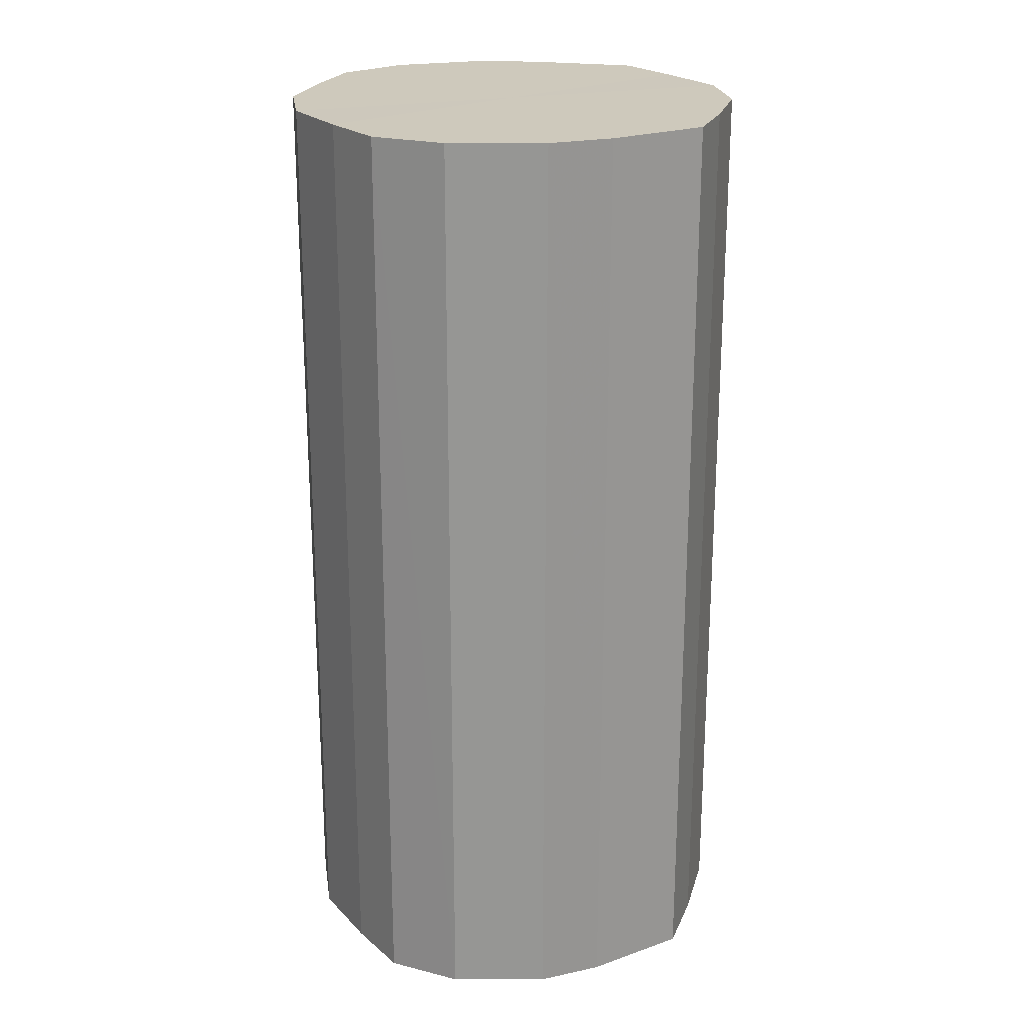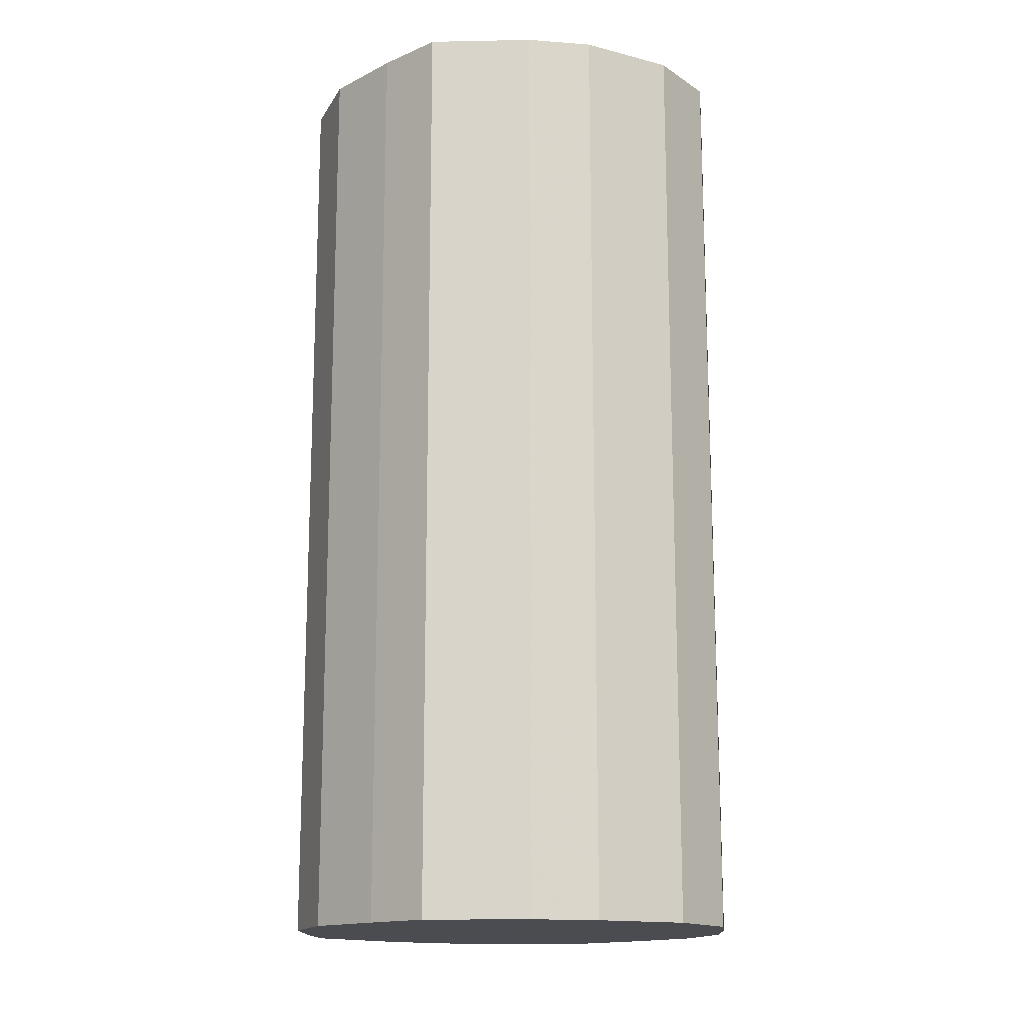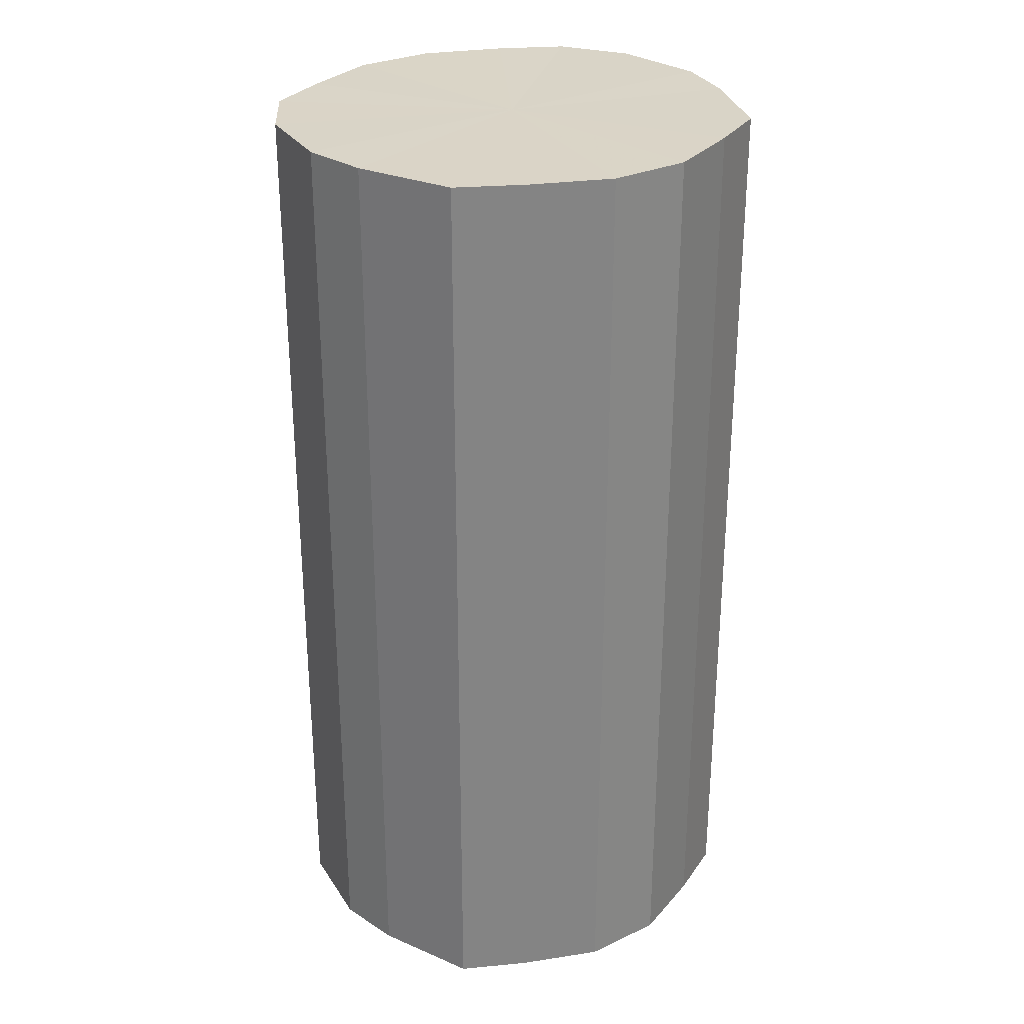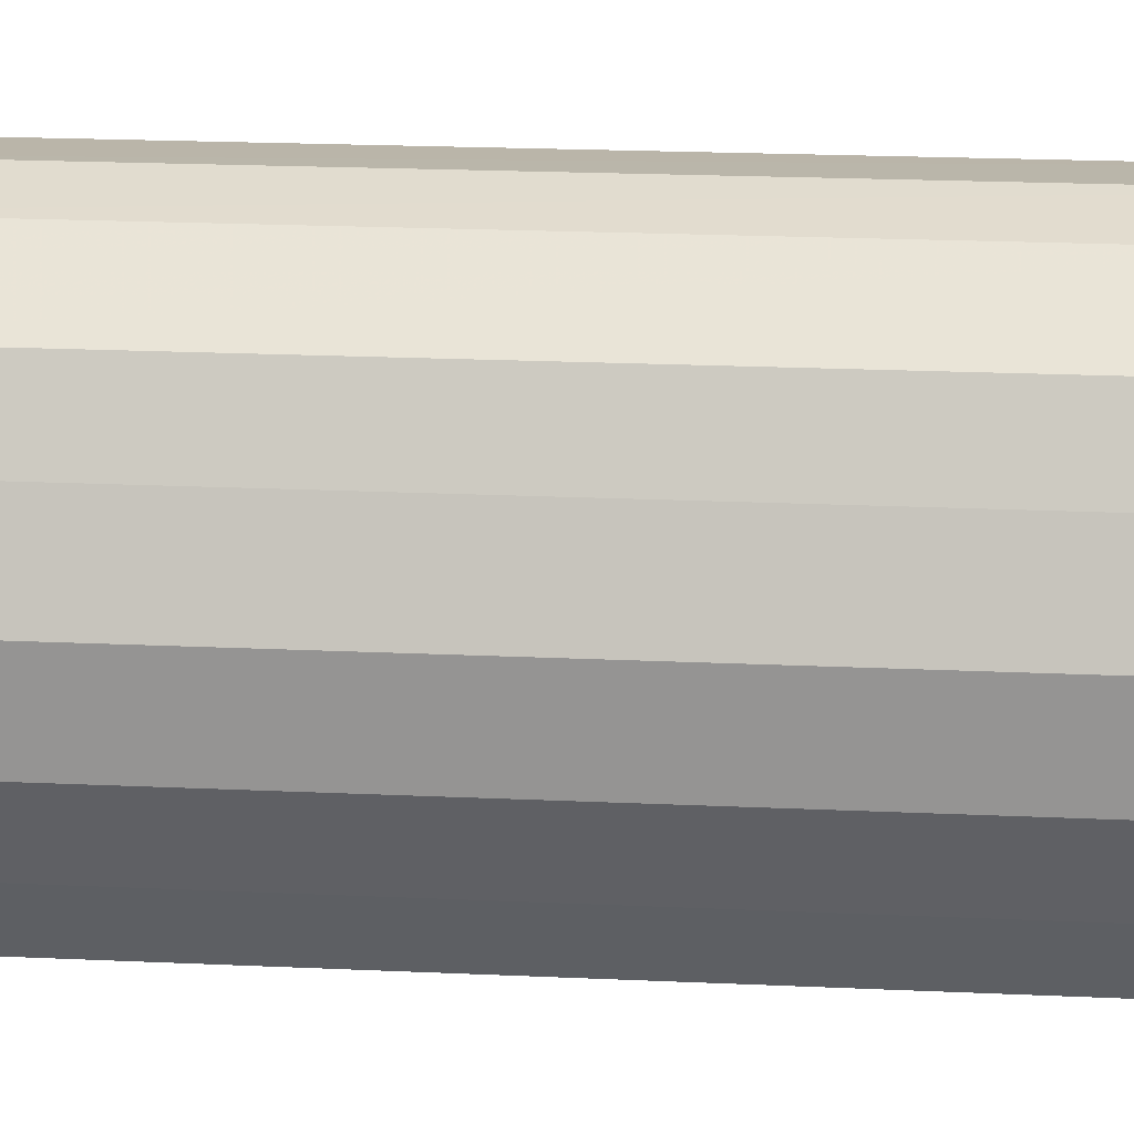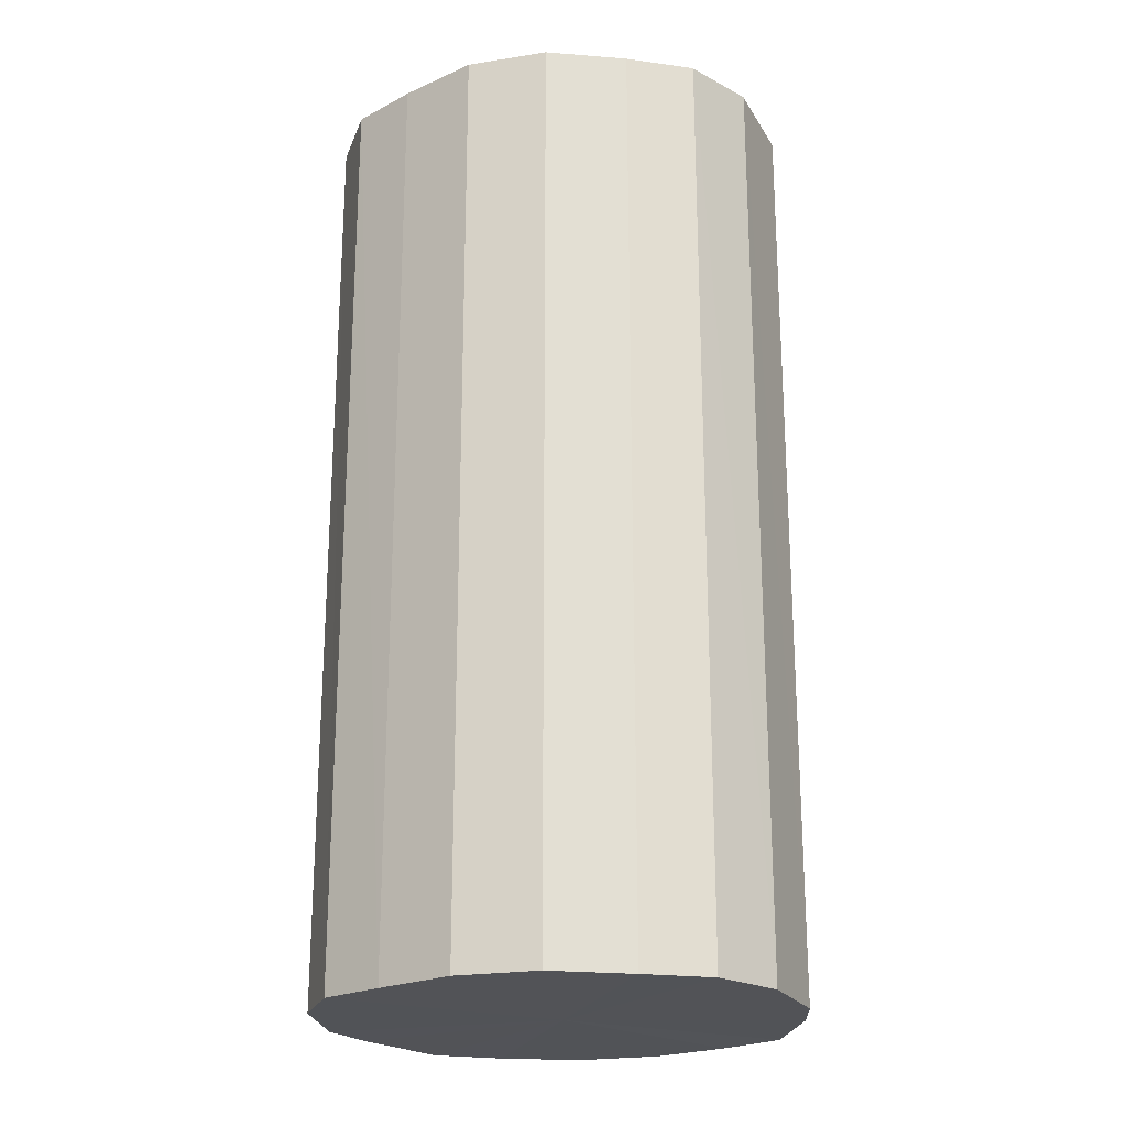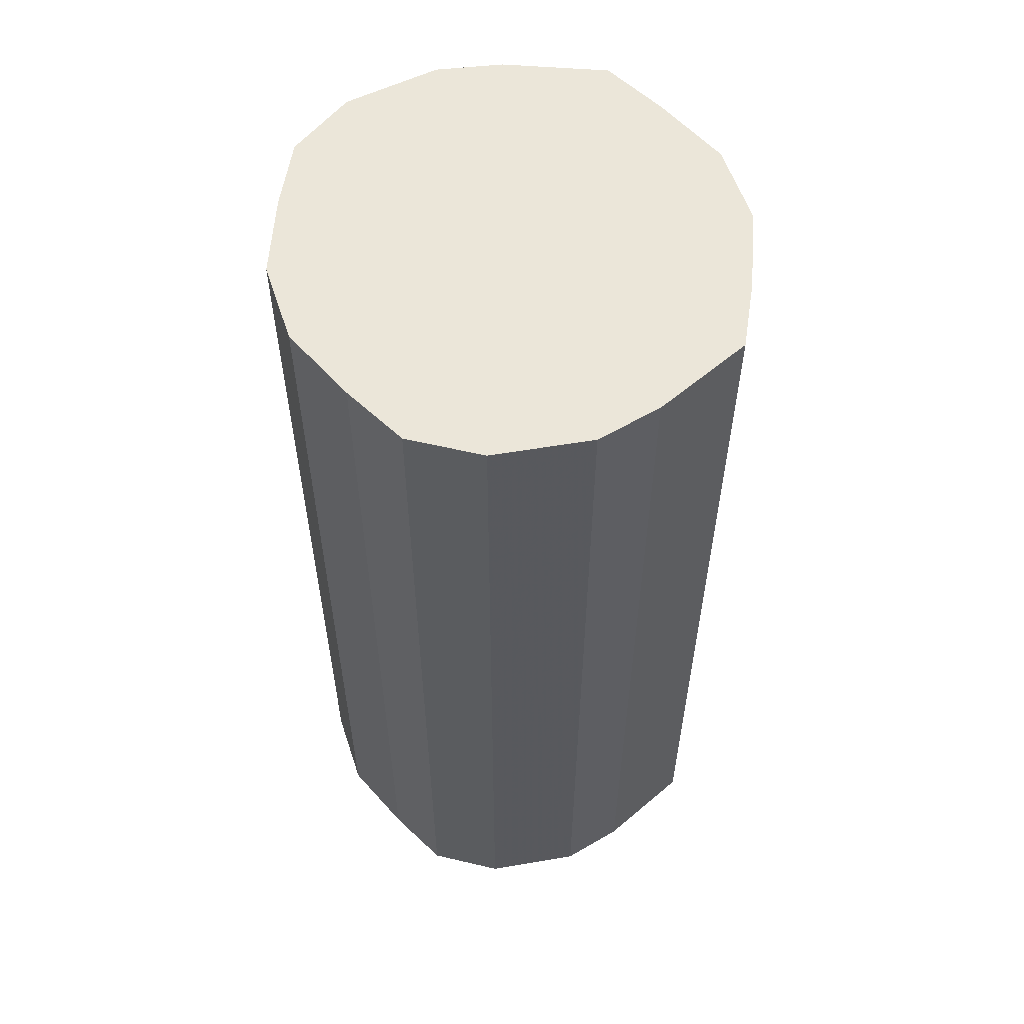
<metadata>
{"format":"obj","ext":"obj","renderer":"f3d","projection":"perspective","resolution":1024,"background":"white","views":[{"elev":22.3,"azim":171.6,"up":"+Y"},{"elev":-15.4,"azim":-20.7,"up":"+Y"},{"elev":29.0,"azim":-124.9,"up":"+Y"},{"elev":22.1,"azim":-85.5,"up":"+Z"},{"elev":-22.3,"azim":104.8,"up":"+Y"},{"elev":57.5,"azim":161.5,"up":"+Y"}]}
</metadata>
<code>
o 22698
v 2161 1878 8.114
v 2161 1878 8.118
v 2161 1878 8.114
v 2161 1878 8.131
v 2161 1878 8.118
v 2161 1878 8.118
v 2161 1878 8.118
v 2161 1878 8.15
v 2161 1878 8.131
v 2161 1878 8.131
v 2161 1878 8.131
v 2161 1878 8.174
v 2161 1878 8.15
v 2161 1878 8.15
v 2161 1878 8.15
v 2161 1878 8.199
v 2161 1878 8.174
v 2161 1878 8.174
v 2161 1878 8.174
v 2161 1878 8.223
v 2161 1878 8.199
v 2161 1878 8.199
v 2161 1878 8.199
v 2161 1878 8.243
v 2161 1878 8.223
v 2161 1878 8.223
v 2161 1878 8.223
v 2161 1878 8.255
v 2161 1878 8.243
v 2161 1878 8.243
v 2161 1878 8.243
v 2161 1878 8.26
v 2161 1878 8.255
v 2161 1878 8.255
v 2161 1878 8.255
v 2161 1878 8.26
v 2161 1878 8.114
v 2161 1878 8.118
v 2161 1878 8.118
v 2161 1878 8.131
v 2161 1878 8.131
v 2161 1878 8.118
v 2161 1878 8.114
v 2161 1878 8.131
v 2161 1878 8.118
v 2161 1878 8.15
v 2161 1878 8.15
v 2161 1878 8.15
v 2161 1878 8.131
v 2161 1878 8.174
v 2161 1878 8.15
v 2161 1878 8.174
v 2161 1878 8.174
v 2161 1878 8.199
v 2161 1878 8.174
v 2161 1878 8.223
v 2161 1878 8.199
v 2161 1878 8.199
v 2161 1878 8.199
v 2161 1878 8.243
v 2161 1878 8.223
v 2161 1878 8.255
v 2161 1878 8.243
v 2161 1878 8.223
v 2161 1878 8.223
v 2161 1878 8.26
v 2161 1878 8.255
v 2161 1878 8.255
v 2161 1878 8.26
v 2161 1878 8.243
v 2161 1878 8.243
v 2161 1878 8.255
v 2161 1878 8.187
v 2161 1878 8.118
v 2161 1878 8.114
v 2161 1878 8.131
v 2161 1878 8.118
v 2161 1878 8.15
v 2161 1878 8.131
v 2161 1878 8.174
v 2161 1878 8.15
v 2161 1878 8.199
v 2161 1878 8.174
v 2161 1878 8.223
v 2161 1878 8.199
v 2161 1878 8.243
v 2161 1878 8.223
v 2161 1878 8.255
v 2161 1878 8.243
v 2161 1878 8.26
v 2161 1878 8.255
v 2161 1878 8.187
v 2161 1878 8.114
v 2161 1878 8.118
v 2161 1878 8.118
v 2161 1878 8.131
v 2161 1878 8.131
v 2161 1878 8.15
v 2161 1878 8.15
v 2161 1878 8.174
v 2161 1878 8.174
v 2161 1878 8.199
v 2161 1878 8.199
v 2161 1878 8.223
v 2161 1878 8.223
v 2161 1878 8.243
v 2161 1878 8.243
v 2161 1878 8.255
v 2161 1878 8.255
v 2161 1878 8.26
f 1 2 3
f 2 4 5
f 6 1 7
f 4 8 9
f 10 6 11
f 8 12 13
f 14 10 15
f 12 16 17
f 18 14 19
f 16 20 21
f 22 18 23
f 20 24 25
f 26 22 27
f 24 28 29
f 30 26 31
f 28 32 33
f 34 30 35
f 32 34 36
f 37 38 39
f 39 40 41
f 42 43 37
f 44 45 42
f 41 46 47
f 48 49 44
f 50 51 48
f 47 52 53
f 54 55 50
f 56 57 54
f 53 58 59
f 60 61 56
f 62 63 60
f 59 64 65
f 66 67 62
f 68 69 66
f 65 70 71
f 71 72 68
f 73 74 75
f 73 76 74
f 73 75 77
f 73 78 76
f 73 77 79
f 73 80 78
f 73 79 81
f 73 82 80
f 73 81 83
f 73 84 82
f 73 83 85
f 73 86 84
f 73 85 87
f 73 88 86
f 73 87 89
f 73 90 88
f 73 89 91
f 73 91 90
f 92 93 94
f 92 95 93
f 92 94 96
f 92 97 95
f 92 96 98
f 92 99 97
f 92 98 100
f 92 101 99
f 92 100 102
f 92 103 101
f 92 102 104
f 92 105 103
f 92 104 106
f 92 107 105
f 92 106 108
f 92 109 107
f 92 108 110
f 92 110 109

</code>
